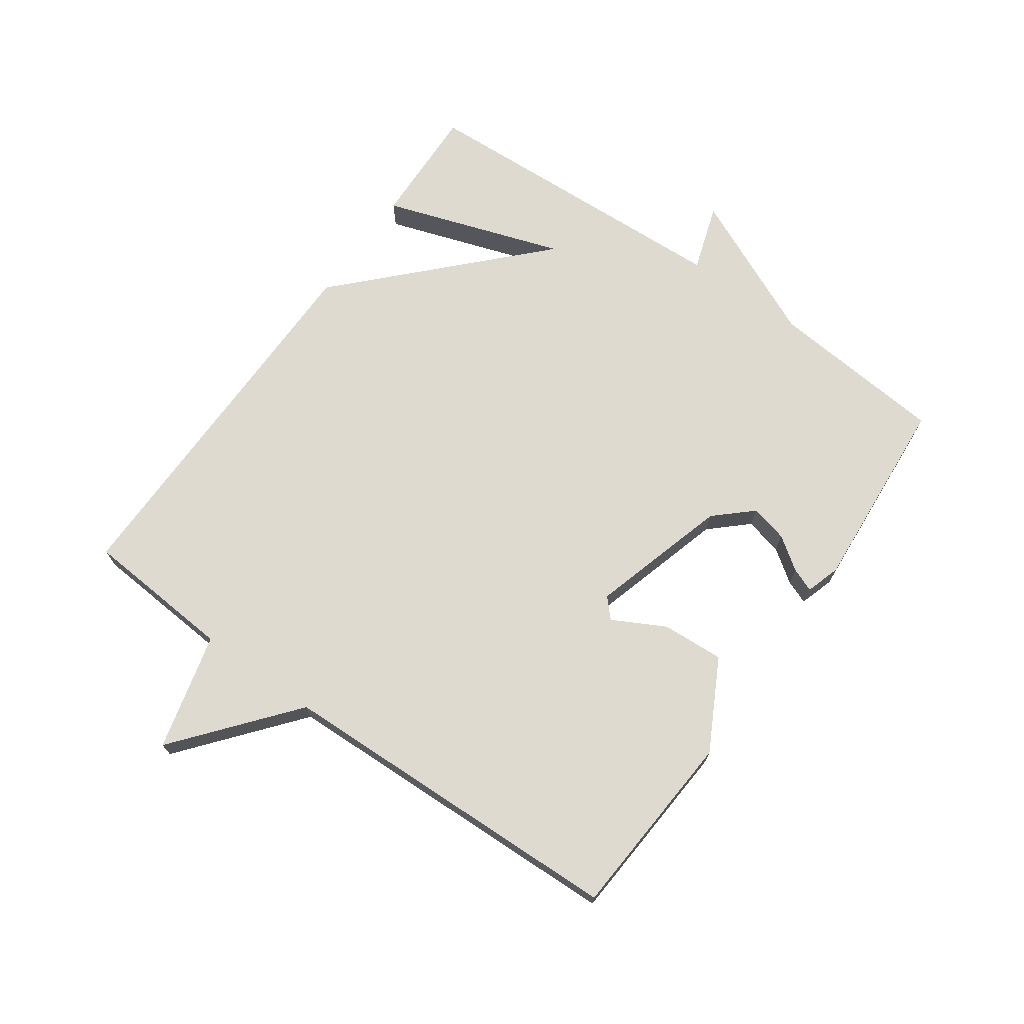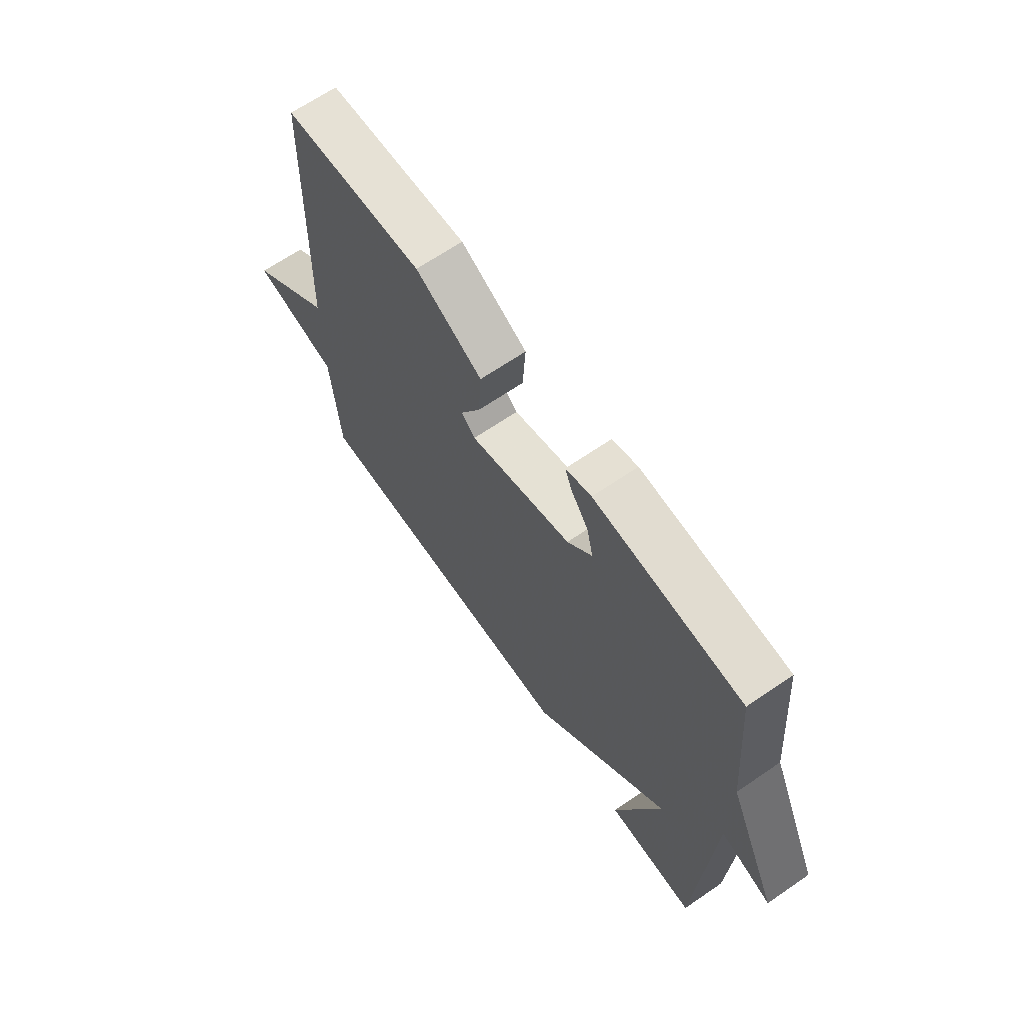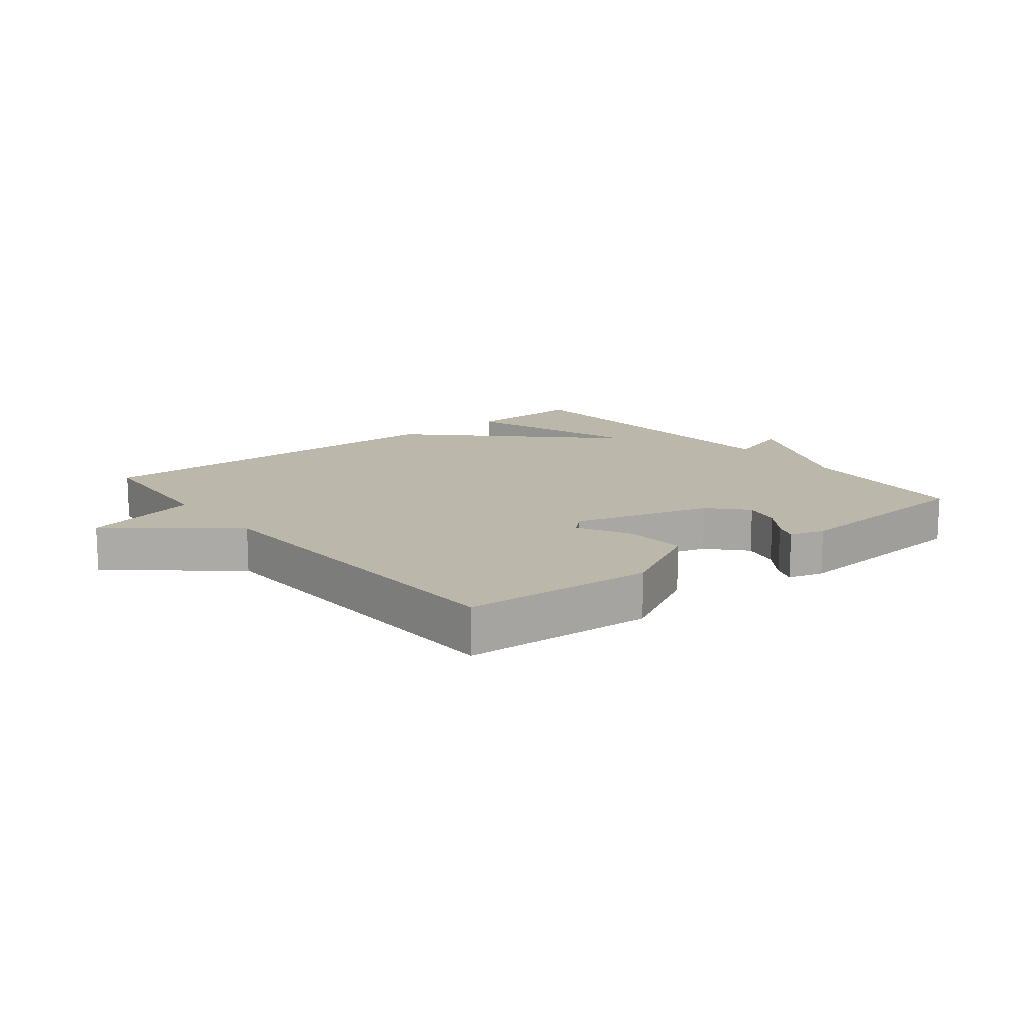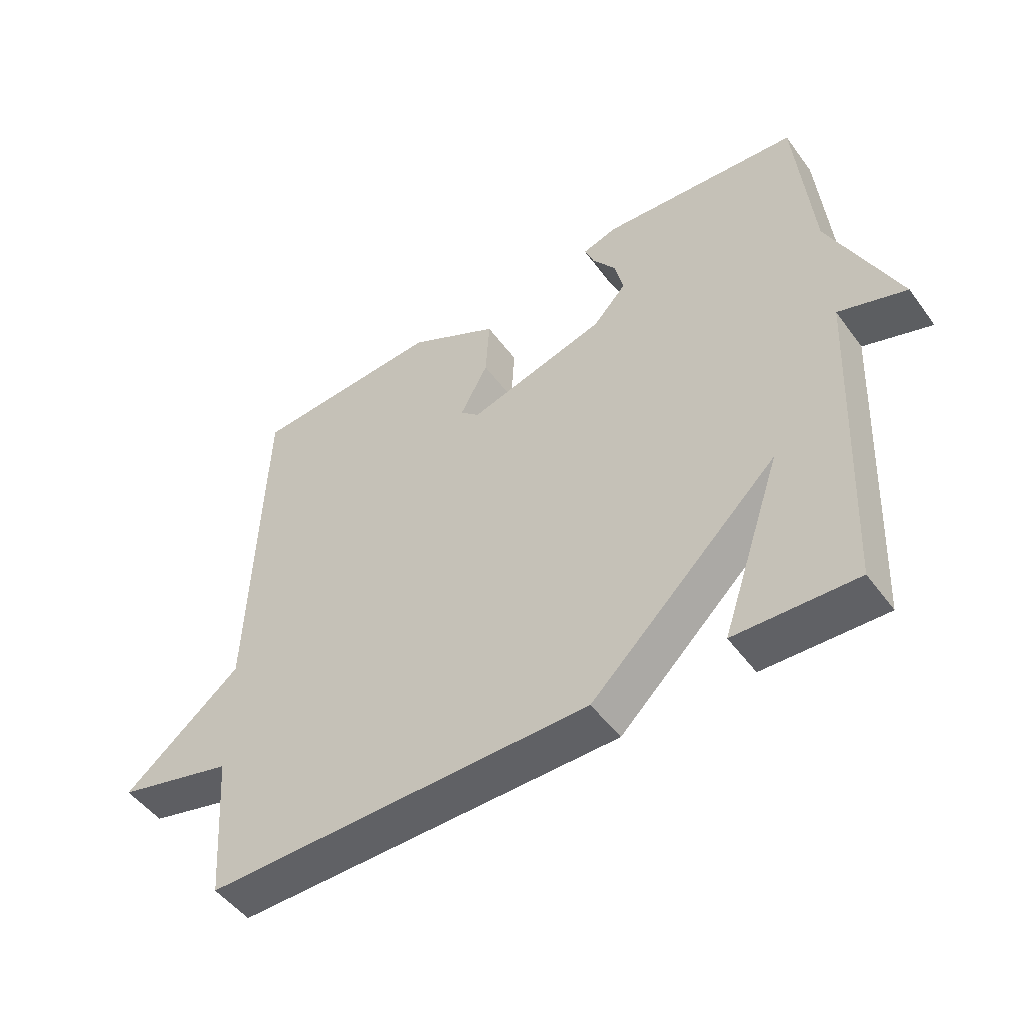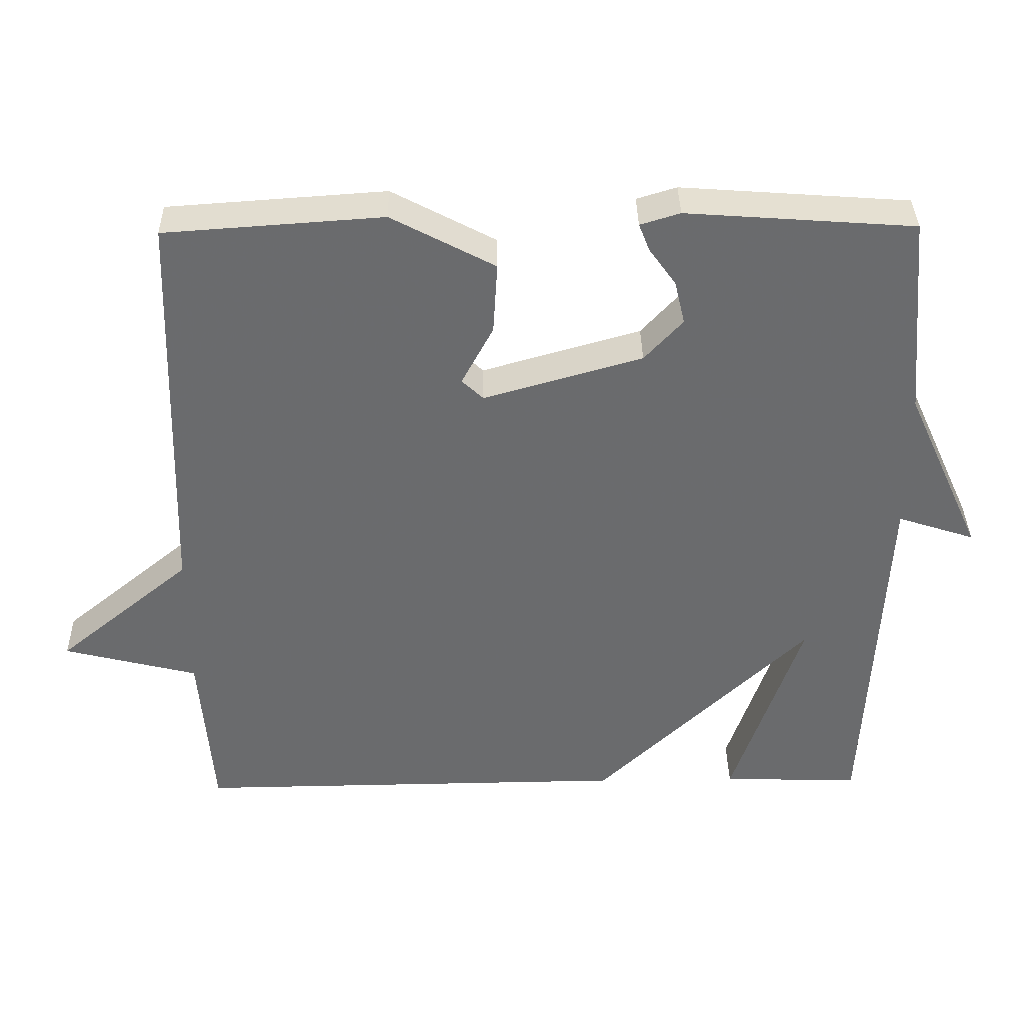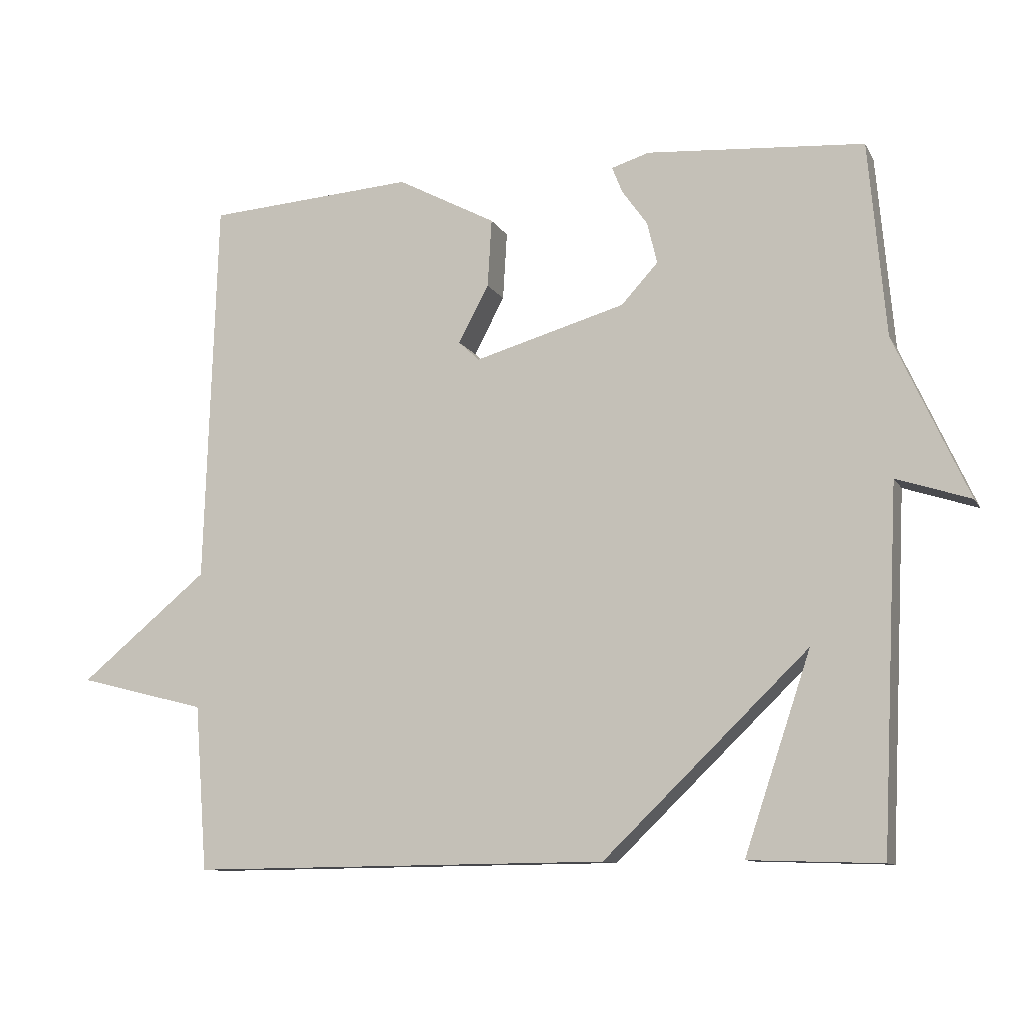
<metadata>
{"format":"obj","ext":"obj","renderer":"f3d","projection":"perspective","resolution":1024,"background":"white","views":[{"elev":70.8,"azim":-54.7,"up":"+Y"},{"elev":66.5,"azim":55.5,"up":"+Z"},{"elev":14.2,"azim":-38.7,"up":"+Y"},{"elev":-49.8,"azim":34.9,"up":"+Z"},{"elev":36.8,"azim":-1.0,"up":"+Z"},{"elev":-10.6,"azim":18.7,"up":"+Z"}]}
</metadata>
<code>
v 0.5 0.07 -0.5
v 0.308 0.07 -0.494
v 0.404 0.07 -0.208
v 0.108 0.07 -0.494
v -0.5 0.07 -0.5
v -0.518 0.07 -0.261
v -0.704 0.07 -0.214
v -0.518 0.07 -0.061
v -0.5 0.07 0.5
v -0.199 0.07 0.521
v -0.056 0.07 0.445
v -0.062 0.07 0.346
v -0.106 0.07 0.263
v -0.076 0.07 0.235
v 0.143 0.07 0.298
v 0.196 0.07 0.356
v 0.182 0.07 0.416
v 0.145 0.07 0.468
v 0.13 0.07 0.506
v 0.185 0.07 0.523
v 0.5 0.07 0.5
v 0.525 0.07 0.218
v 0.632 0.07 -0.017
v 0.525 0.07 0.018
v 0.5 0 -0.5
v 0.308 0 -0.494
v 0.404 0 -0.208
v 0.108 0 -0.494
v -0.5 0 -0.5
v -0.518 0 -0.261
v -0.704 0 -0.214
v -0.518 0 -0.061
v -0.5 0 0.5
v -0.199 0 0.521
v -0.056 0 0.445
v -0.062 0 0.346
v -0.106 0 0.263
v -0.076 0 0.235
v 0.143 0 0.298
v 0.196 0 0.356
v 0.182 0 0.416
v 0.145 0 0.468
v 0.13 0 0.506
v 0.185 0 0.523
v 0.5 0 0.5
v 0.525 0 0.218
v 0.632 0 -0.017
v 0.525 0 0.018
f 22 23 24
f 21 22 24
f 20 21 24
f 19 20 24
f 18 19 24
f 17 18 24
f 16 17 24
f 15 16 24
f 14 15 24
f 11 12 13
f 10 11 13
f 9 10 13
f 8 9 13
f 8 13 14
f 7 8 14
f 6 7 14
f 6 14 24
f 5 6 24
f 4 5 24
f 3 4 24
f 1 2 3 24
f 48 47 46
f 48 46 45
f 48 45 44
f 48 44 43
f 48 43 42
f 48 42 41
f 48 41 40
f 48 40 39
f 48 39 38
f 37 36 35
f 37 35 34
f 37 34 33
f 37 33 32
f 38 37 32
f 38 32 31
f 38 31 30
f 48 38 30
f 48 30 29
f 48 29 28
f 48 28 27
f 48 27 26 25
f 1 25 26 2
f 2 26 27 3
f 3 27 28 4
f 4 28 29 5
f 5 29 30 6
f 6 30 31 7
f 7 31 32 8
f 8 32 33 9
f 9 33 34 10
f 10 34 35 11
f 11 35 36 12
f 12 36 37 13
f 13 37 38 14
f 14 38 39 15
f 15 39 40 16
f 16 40 41 17
f 17 41 42 18
f 18 42 43 19
f 19 43 44 20
f 20 44 45 21
f 21 45 46 22
f 22 46 47 23
f 23 47 48 24
f 24 48 25 1

</code>
